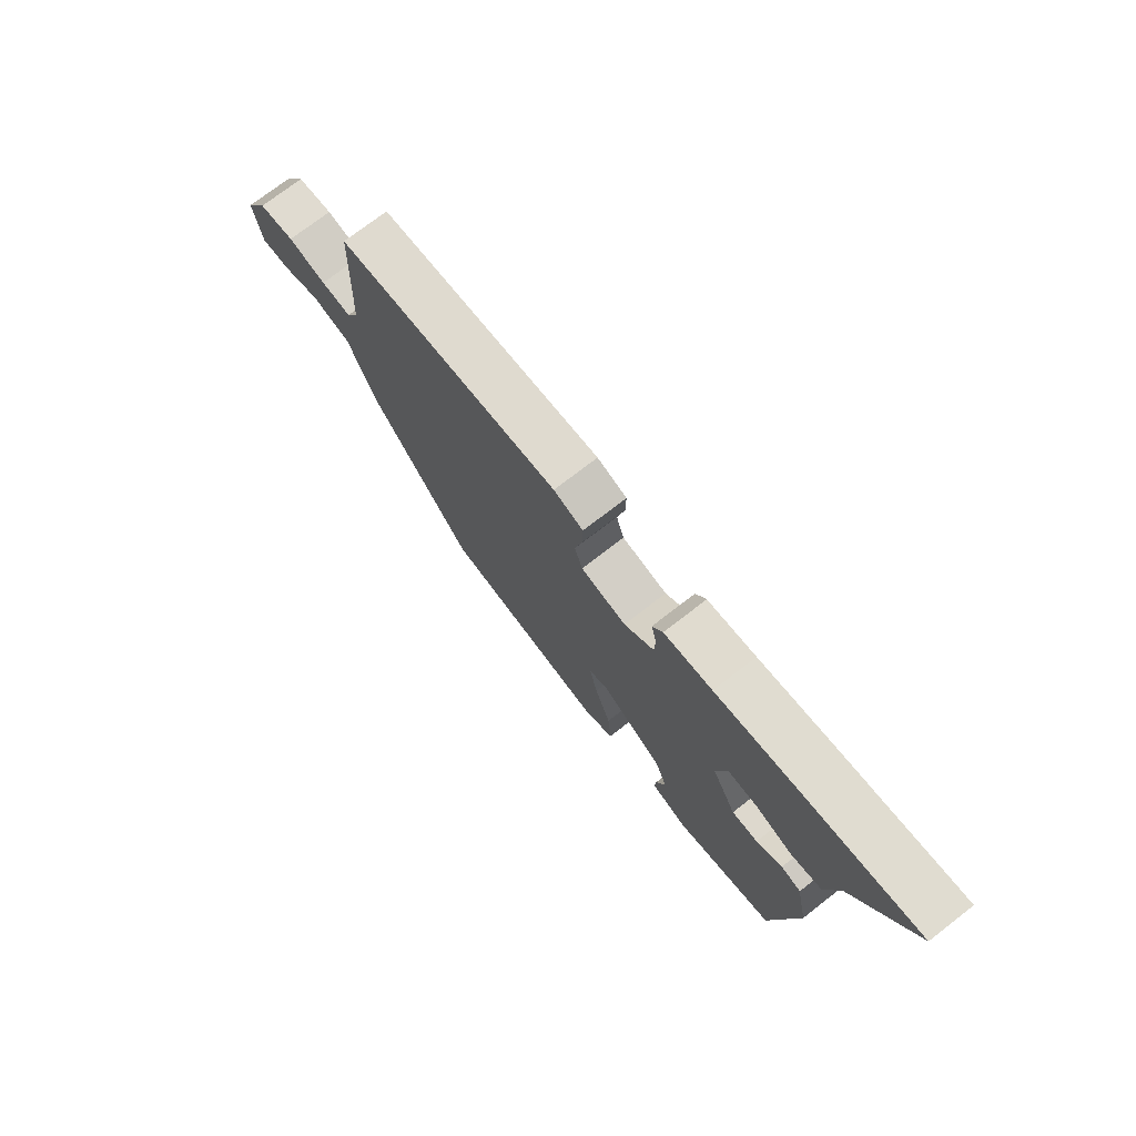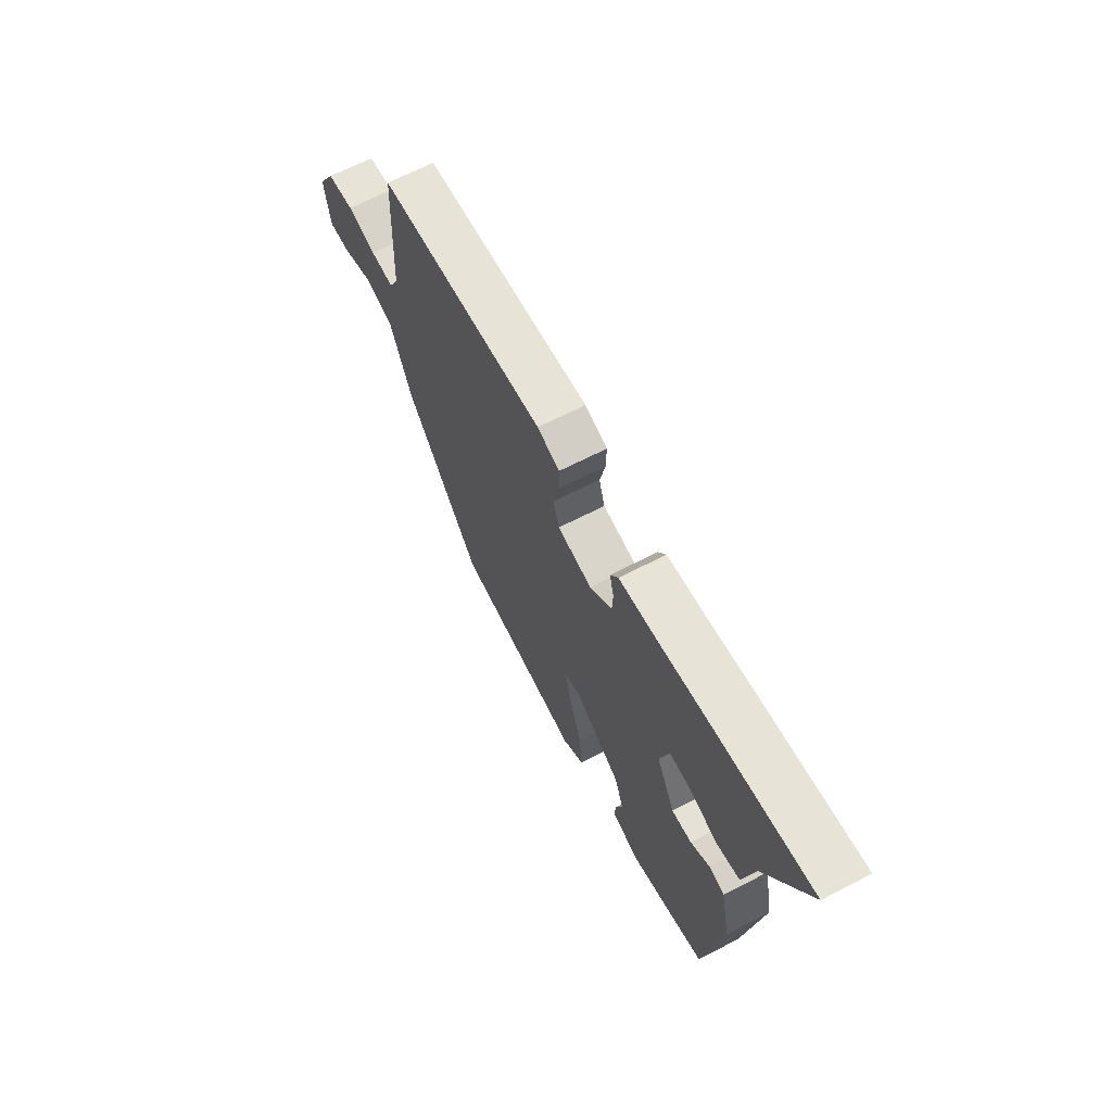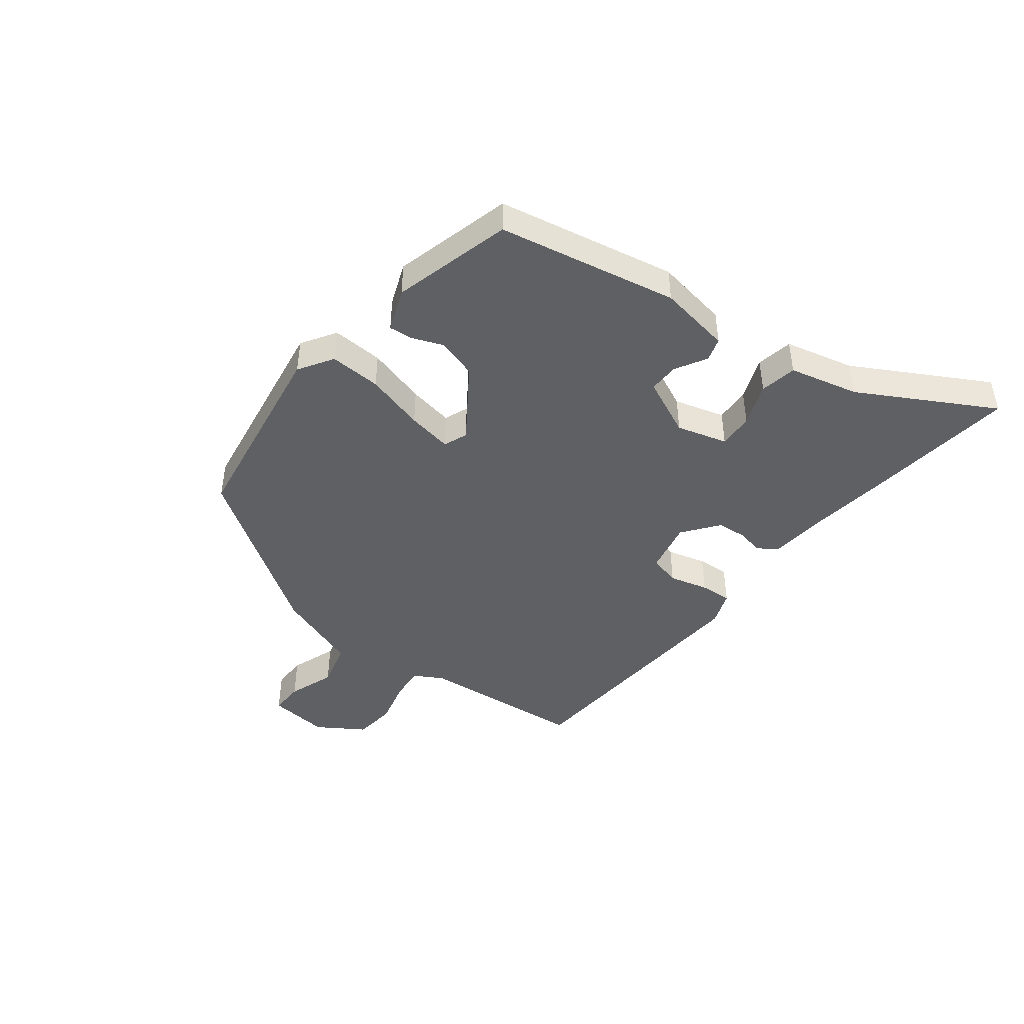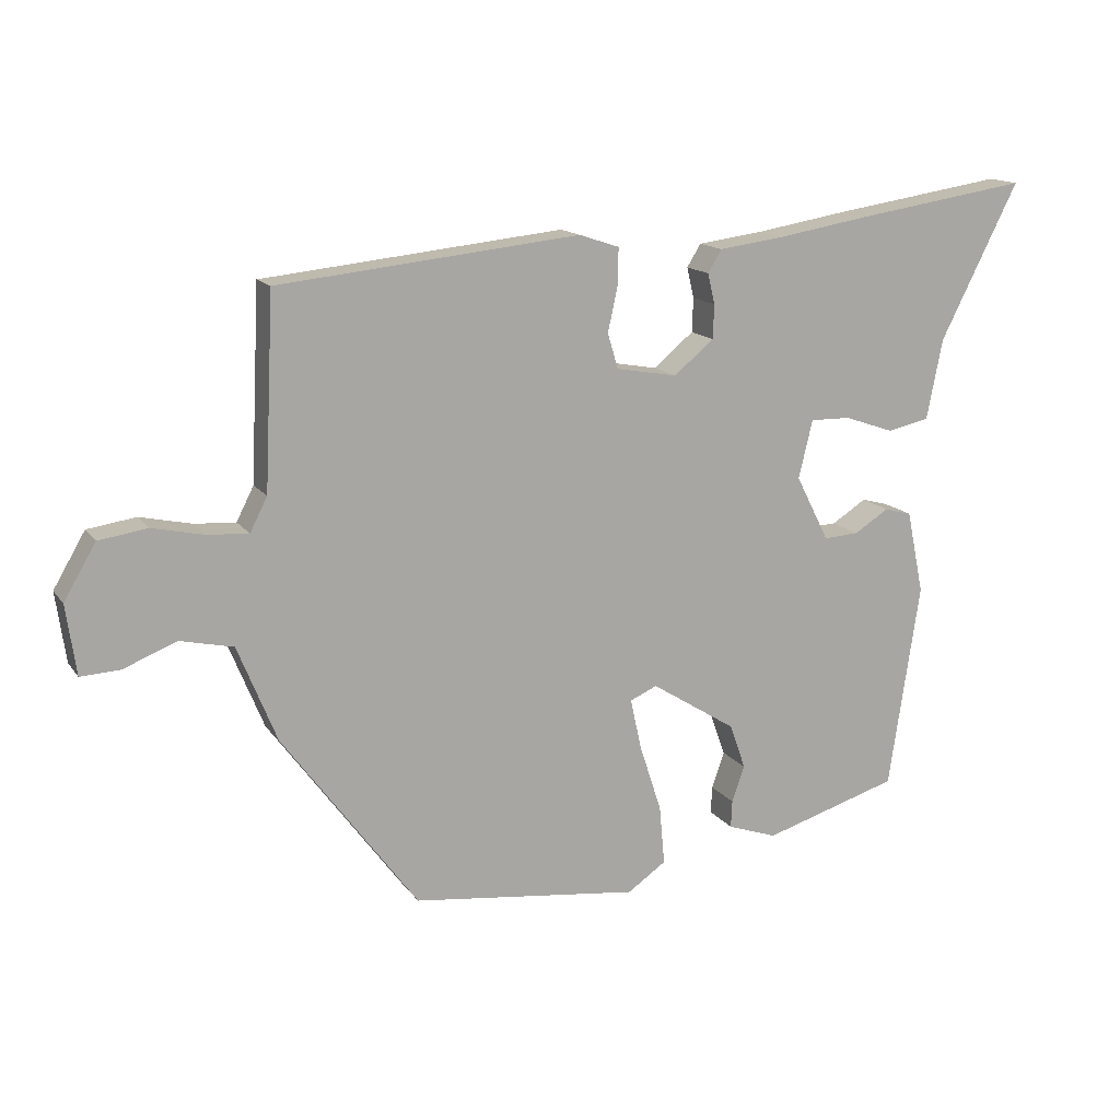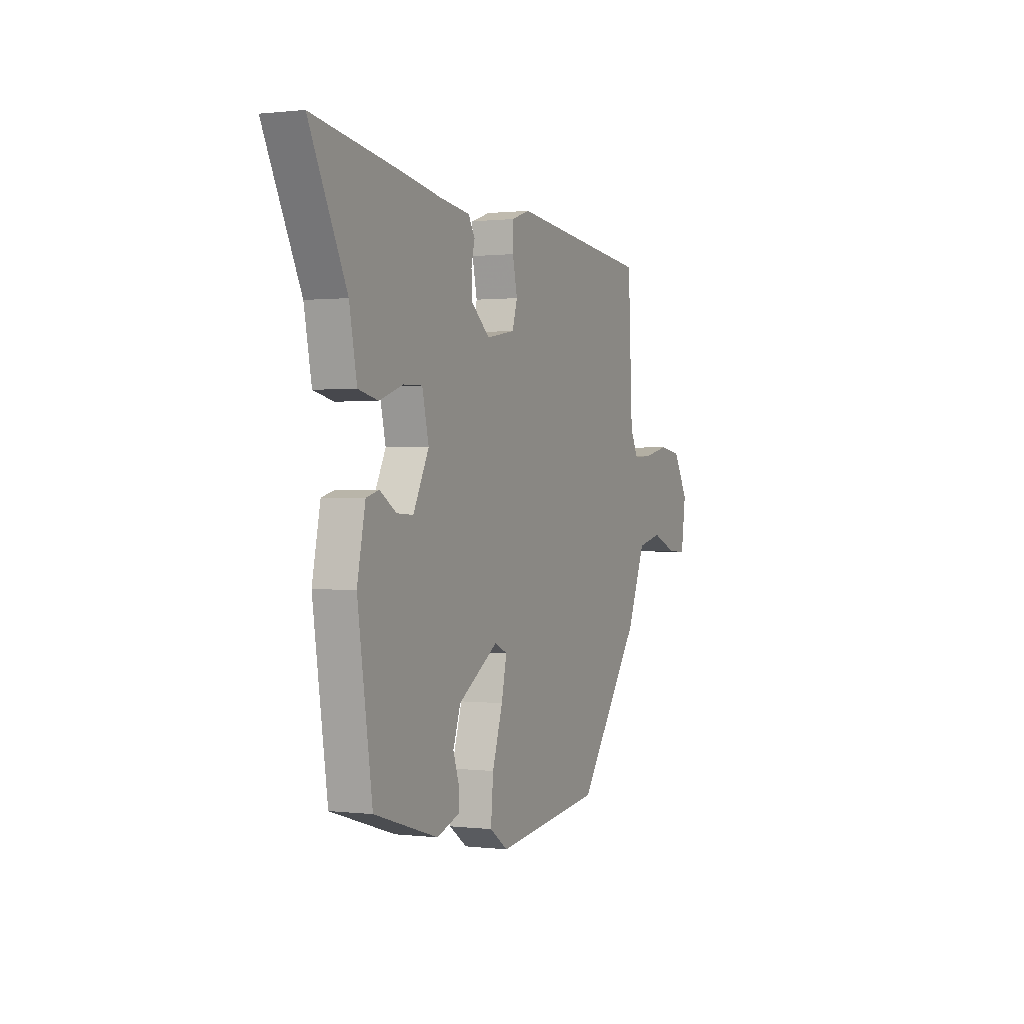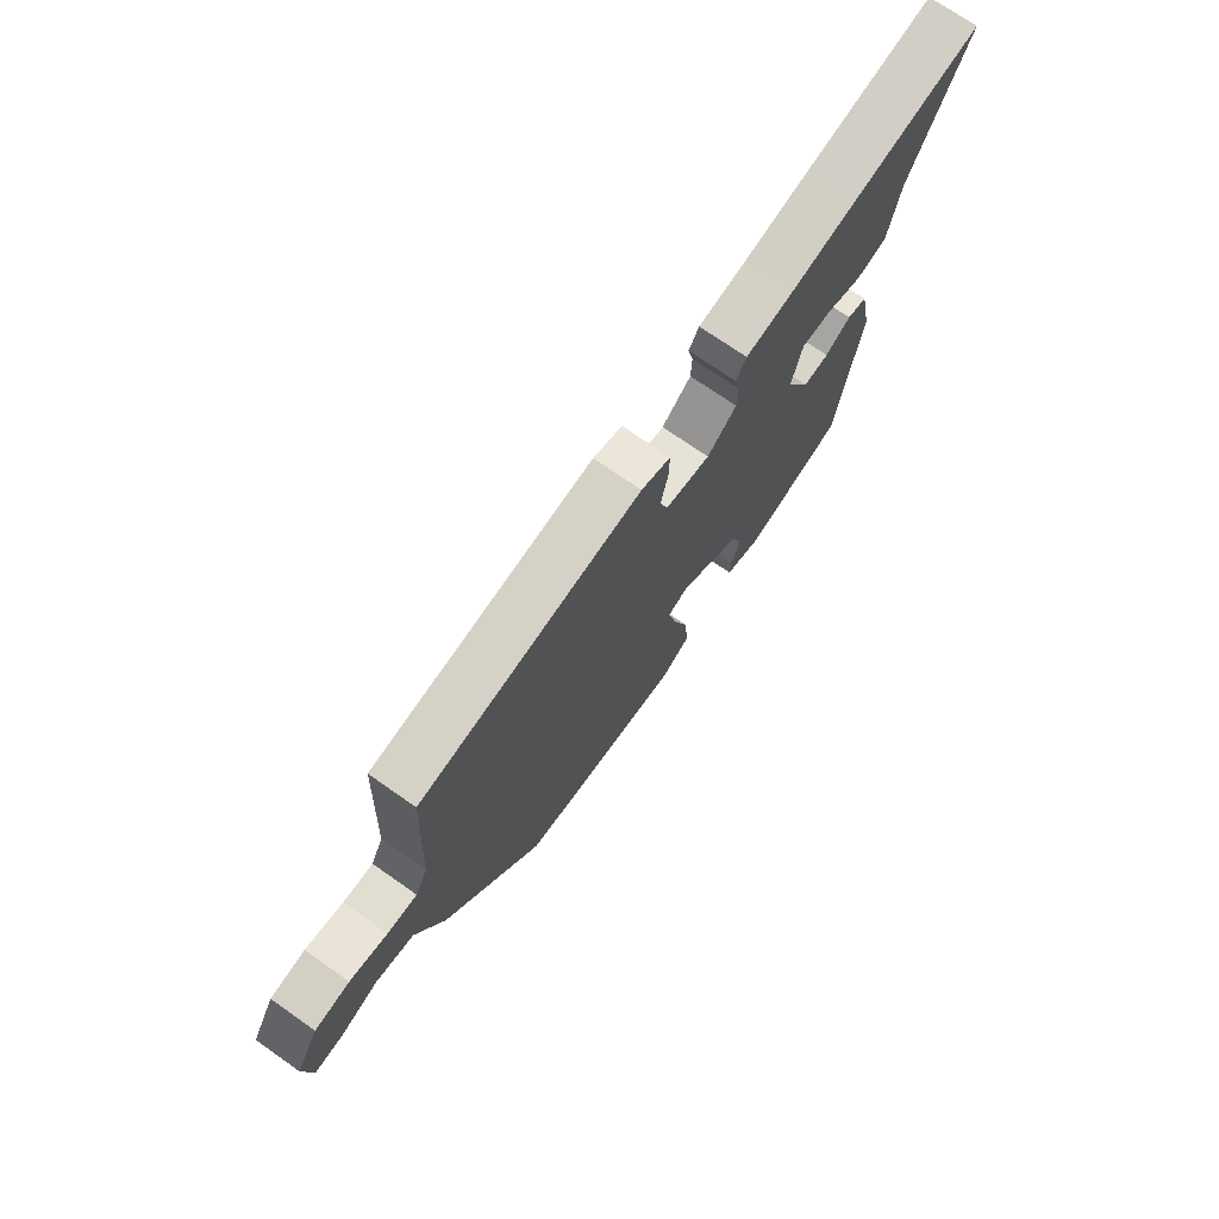
<metadata>
{"format":"obj","ext":"obj","renderer":"f3d","projection":"perspective","resolution":1024,"background":"white","views":[{"elev":74.2,"azim":-127.7,"up":"+Z"},{"elev":66.2,"azim":-117.4,"up":"+Z"},{"elev":-44.4,"azim":-125.4,"up":"+Y"},{"elev":14.5,"azim":157.2,"up":"+Z"},{"elev":0.6,"azim":-66.1,"up":"+Z"},{"elev":72.2,"azim":125.0,"up":"+Z"}]}
</metadata>
<code>
v 0.523 0.07 0.43
v 0.537 0.07 0.141
v 0.563 0.07 0.09
v 0.625 0.07 0.094
v 0.703 0.07 0.111
v 0.776 0.07 0.1
v 0.824 0.07 0.018
v 0.809 0.07 -0.087
v 0.75 0.07 -0.084
v 0.67 0.07 -0.052
v 0.59 0.07 -0.07
v 0.531 0.07 -0.215
v 0.327 0.07 -0.491
v -0.016 0.07 -0.532
v -0.074 0.07 -0.492
v -0.066 0.07 -0.403
v -0.033 0.07 -0.301
v -0.016 0.07 -0.224
v -0.057 0.07 -0.206
v -0.185 0.07 -0.287
v -0.209 0.07 -0.355
v -0.19 0.07 -0.41
v -0.188 0.07 -0.451
v -0.263 0.07 -0.477
v -0.467 0.07 -0.415
v -0.514 0.07 -0.104
v -0.488 0.07 0.021
v -0.447 0.07 0.032
v -0.395 0.07 -0.001
v -0.342 0.07 -0.004
v -0.292 0.07 0.094
v -0.313 0.07 0.182
v -0.374 0.07 0.181
v -0.449 0.07 0.155
v -0.512 0.07 0.169
v -0.536 0.07 0.29
v -0.654 0.07 0.524
v -0.389 0.07 0.483
v -0.253 0.07 0.46
v -0.155 0.07 0.447
v -0.134 0.07 0.413
v -0.145 0.07 0.367
v -0.143 0.07 0.316
v -0.083 0.07 0.266
v 0.009 0.07 0.282
v 0.025 0.07 0.335
v 0.01 0.07 0.403
v 0.009 0.07 0.458
v 0.069 0.07 0.478
v 0.523 0 0.43
v 0.537 0 0.141
v 0.563 0 0.09
v 0.625 0 0.094
v 0.703 0 0.111
v 0.776 0 0.1
v 0.824 0 0.018
v 0.809 0 -0.087
v 0.75 0 -0.084
v 0.67 0 -0.052
v 0.59 0 -0.07
v 0.531 0 -0.215
v 0.327 0 -0.491
v -0.016 0 -0.532
v -0.074 0 -0.492
v -0.066 0 -0.403
v -0.033 0 -0.301
v -0.016 0 -0.224
v -0.057 0 -0.206
v -0.185 0 -0.287
v -0.209 0 -0.355
v -0.19 0 -0.41
v -0.188 0 -0.451
v -0.263 0 -0.477
v -0.467 0 -0.415
v -0.514 0 -0.104
v -0.488 0 0.021
v -0.447 0 0.032
v -0.395 0 -0.001
v -0.342 0 -0.004
v -0.292 0 0.094
v -0.313 0 0.182
v -0.374 0 0.181
v -0.449 0 0.155
v -0.512 0 0.169
v -0.536 0 0.29
v -0.654 0 0.524
v -0.389 0 0.483
v -0.253 0 0.46
v -0.155 0 0.447
v -0.134 0 0.413
v -0.145 0 0.367
v -0.143 0 0.316
v -0.083 0 0.266
v 0.009 0 0.282
v 0.025 0 0.335
v 0.01 0 0.403
v 0.009 0 0.458
v 0.069 0 0.478
f 46 47 48 49
f 45 46 49 1
f 39 40 41 42
f 39 42 43
f 36 37 38 39
f 36 39 43
f 33 34 35 36
f 32 33 36 43
f 31 32 43 44
f 26 27 28 29
f 26 29 30
f 25 26 30
f 21 22 23 24
f 20 21 24 25
f 19 20 25 30
f 14 15 16 17
f 14 17 18
f 11 12 13 14
f 11 14 18
f 7 8 9 10
f 7 10 11
f 4 5 6 7
f 3 4 7 11
f 2 3 11 18
f 45 1 2 18
f 30 31 44 45
f 18 19 30 45
f 98 97 96 95
f 50 98 95 94
f 91 90 89 88
f 92 91 88
f 88 87 86 85
f 92 88 85
f 85 84 83 82
f 92 85 82 81
f 93 92 81 80
f 78 77 76 75
f 79 78 75
f 79 75 74
f 73 72 71 70
f 74 73 70 69
f 79 74 69 68
f 66 65 64 63
f 67 66 63
f 63 62 61 60
f 67 63 60
f 59 58 57 56
f 60 59 56
f 56 55 54 53
f 60 56 53 52
f 67 60 52 51
f 67 51 50 94
f 94 93 80 79
f 94 79 68 67
f 1 50 51 2
f 2 51 52 3
f 3 52 53 4
f 4 53 54 5
f 5 54 55 6
f 6 55 56 7
f 7 56 57 8
f 8 57 58 9
f 9 58 59 10
f 10 59 60 11
f 11 60 61 12
f 12 61 62 13
f 13 62 63 14
f 14 63 64 15
f 15 64 65 16
f 16 65 66 17
f 17 66 67 18
f 18 67 68 19
f 19 68 69 20
f 20 69 70 21
f 21 70 71 22
f 22 71 72 23
f 23 72 73 24
f 24 73 74 25
f 25 74 75 26
f 26 75 76 27
f 27 76 77 28
f 28 77 78 29
f 29 78 79 30
f 30 79 80 31
f 31 80 81 32
f 32 81 82 33
f 33 82 83 34
f 34 83 84 35
f 35 84 85 36
f 36 85 86 37
f 37 86 87 38
f 38 87 88 39
f 39 88 89 40
f 40 89 90 41
f 41 90 91 42
f 42 91 92 43
f 43 92 93 44
f 44 93 94 45
f 45 94 95 46
f 46 95 96 47
f 47 96 97 48
f 48 97 98 49
f 49 98 50 1

</code>
